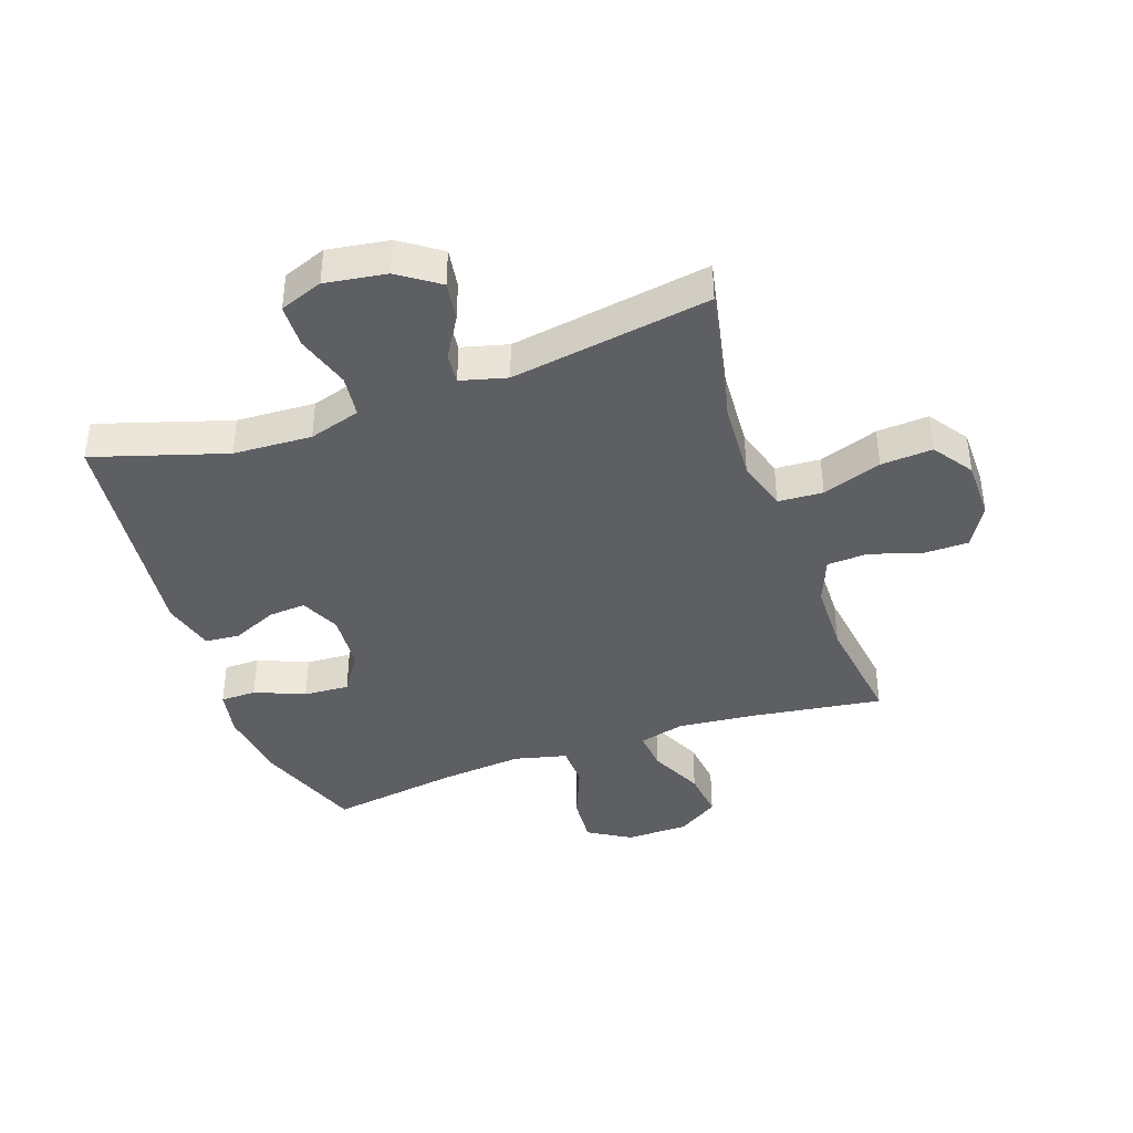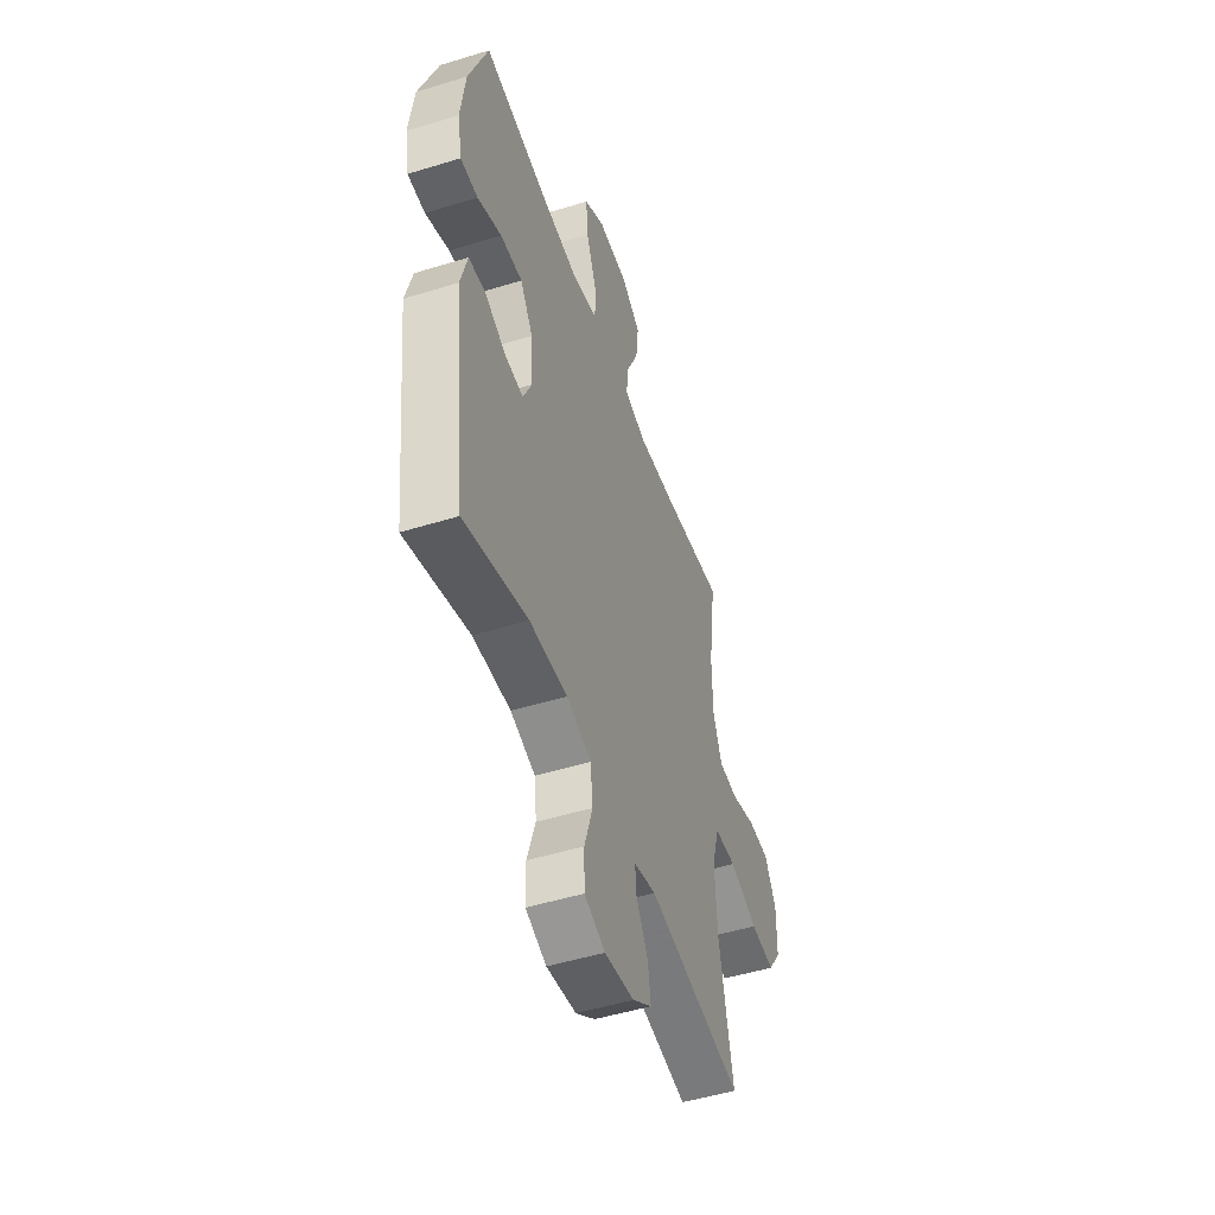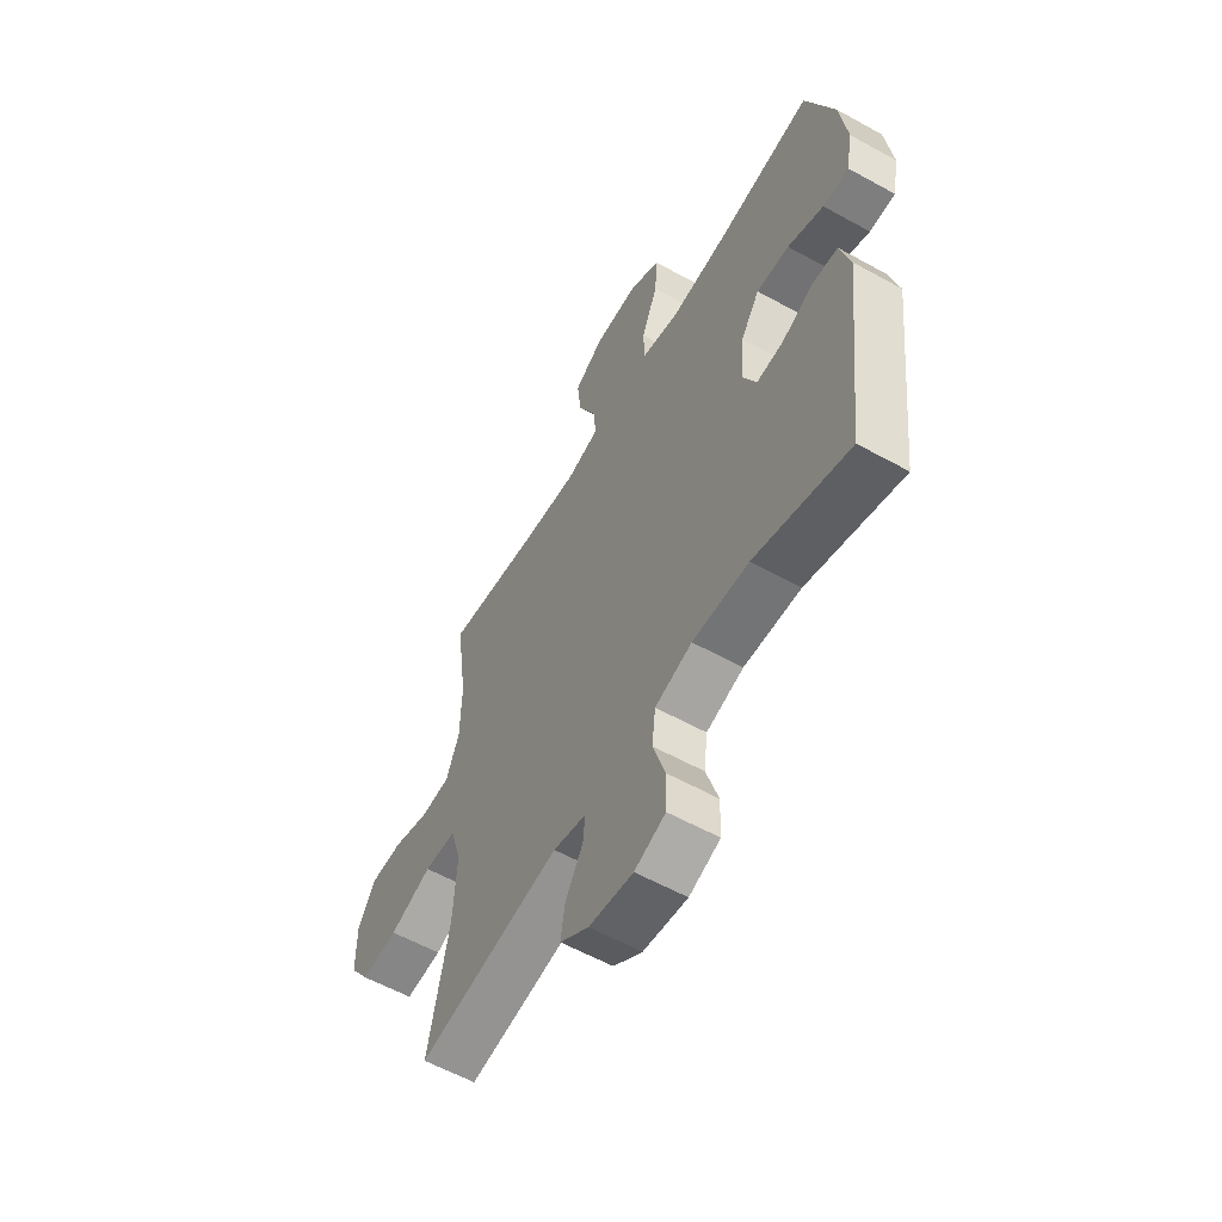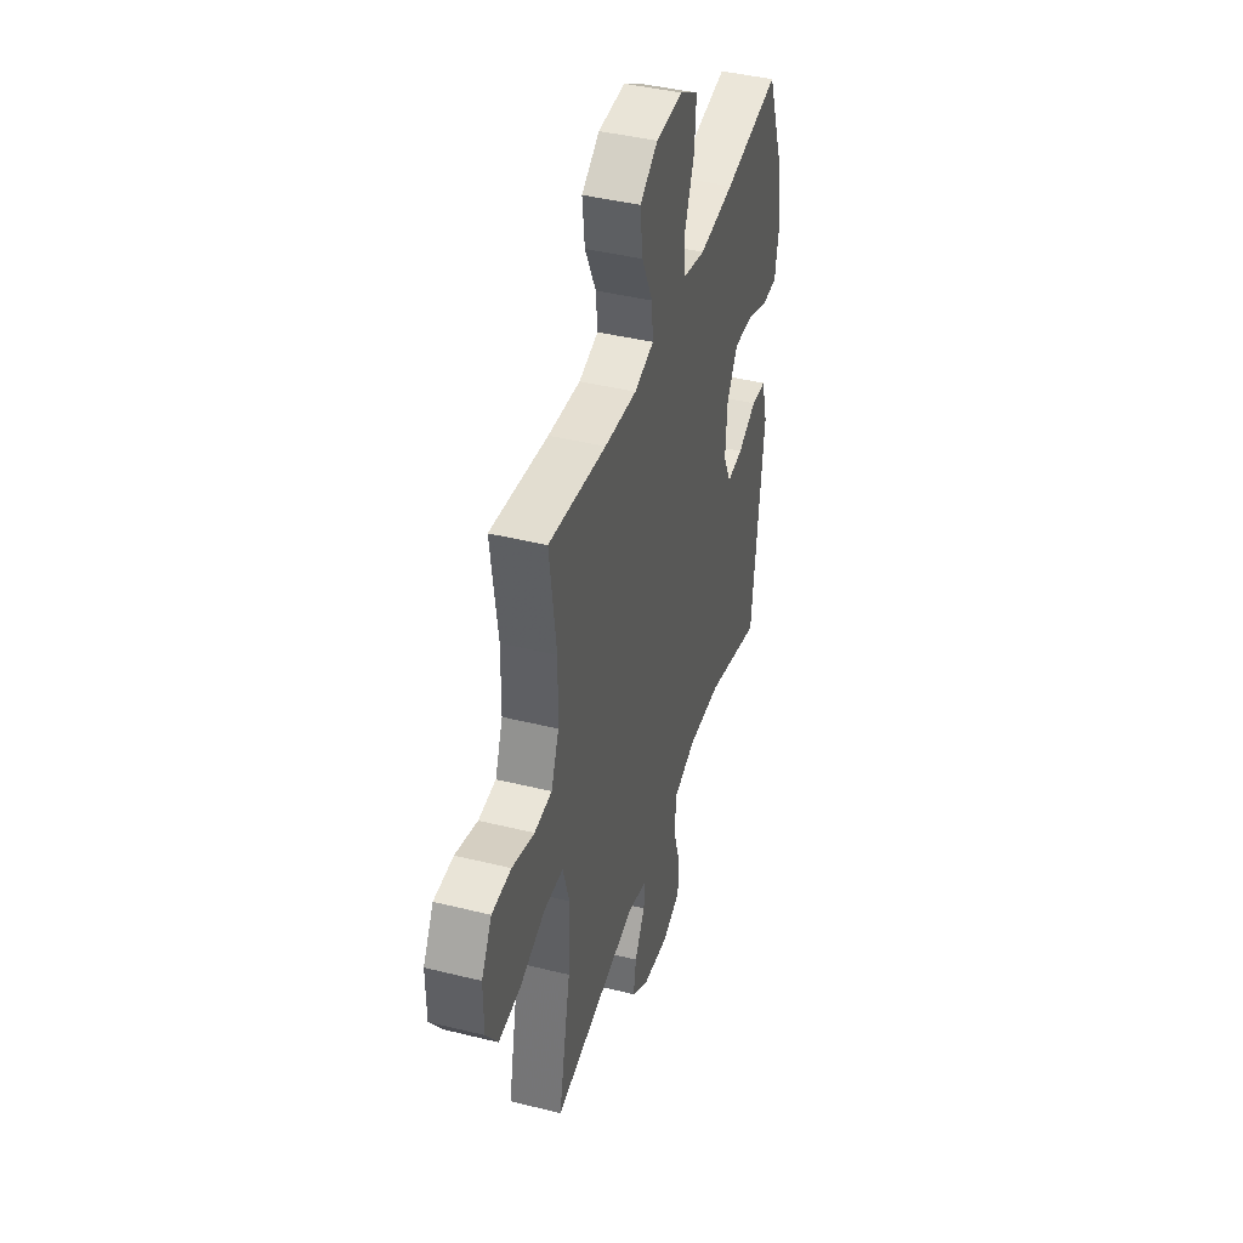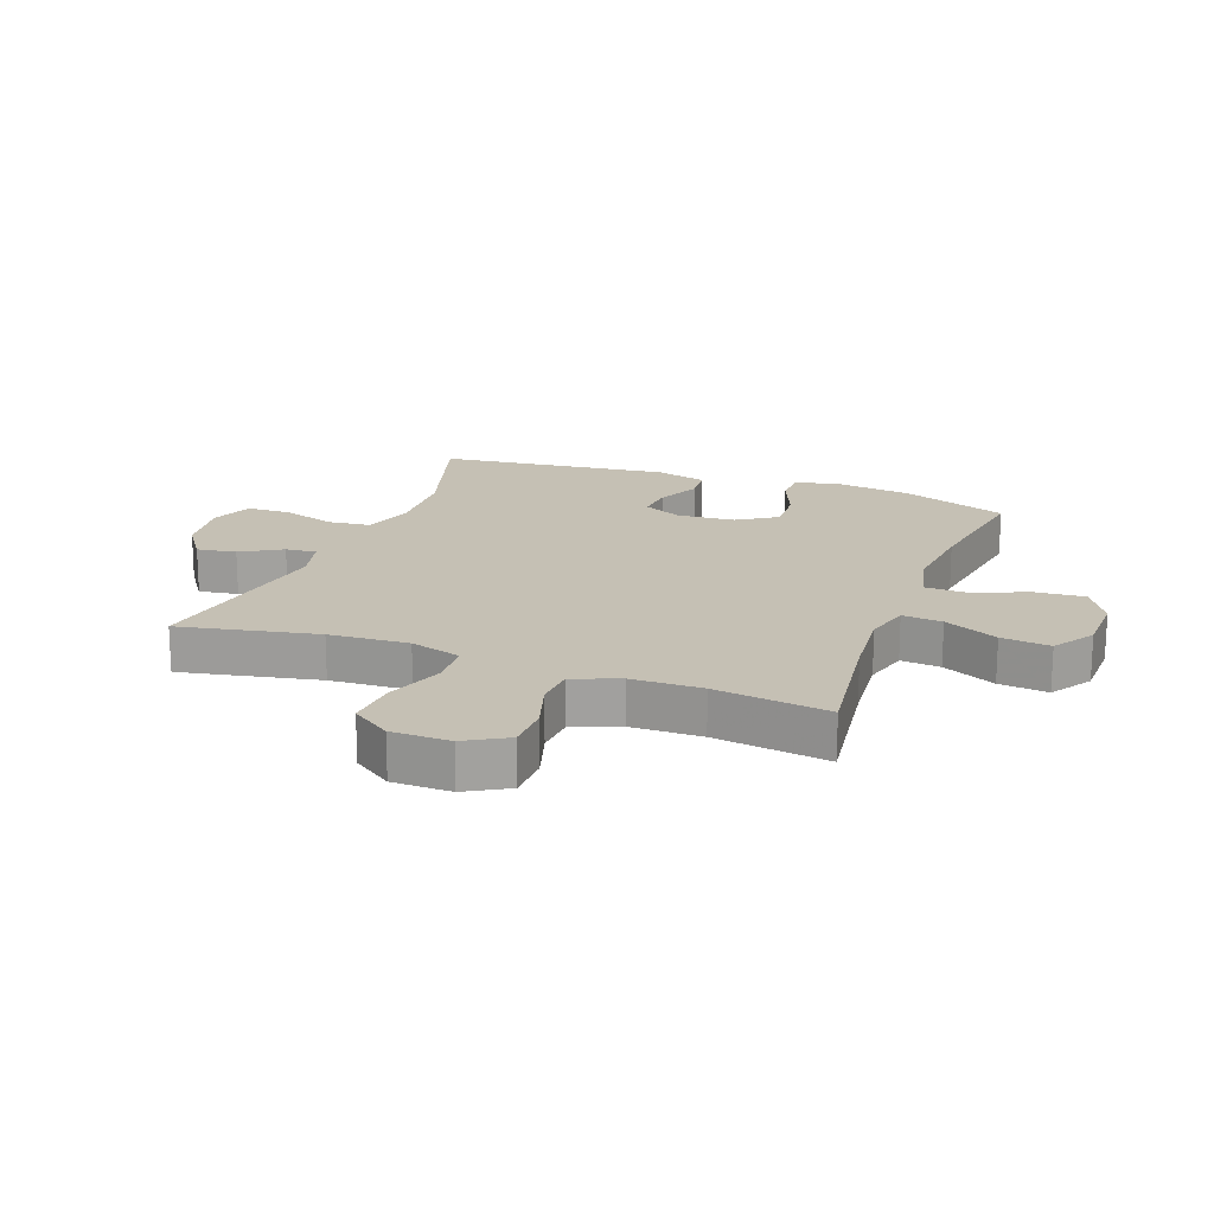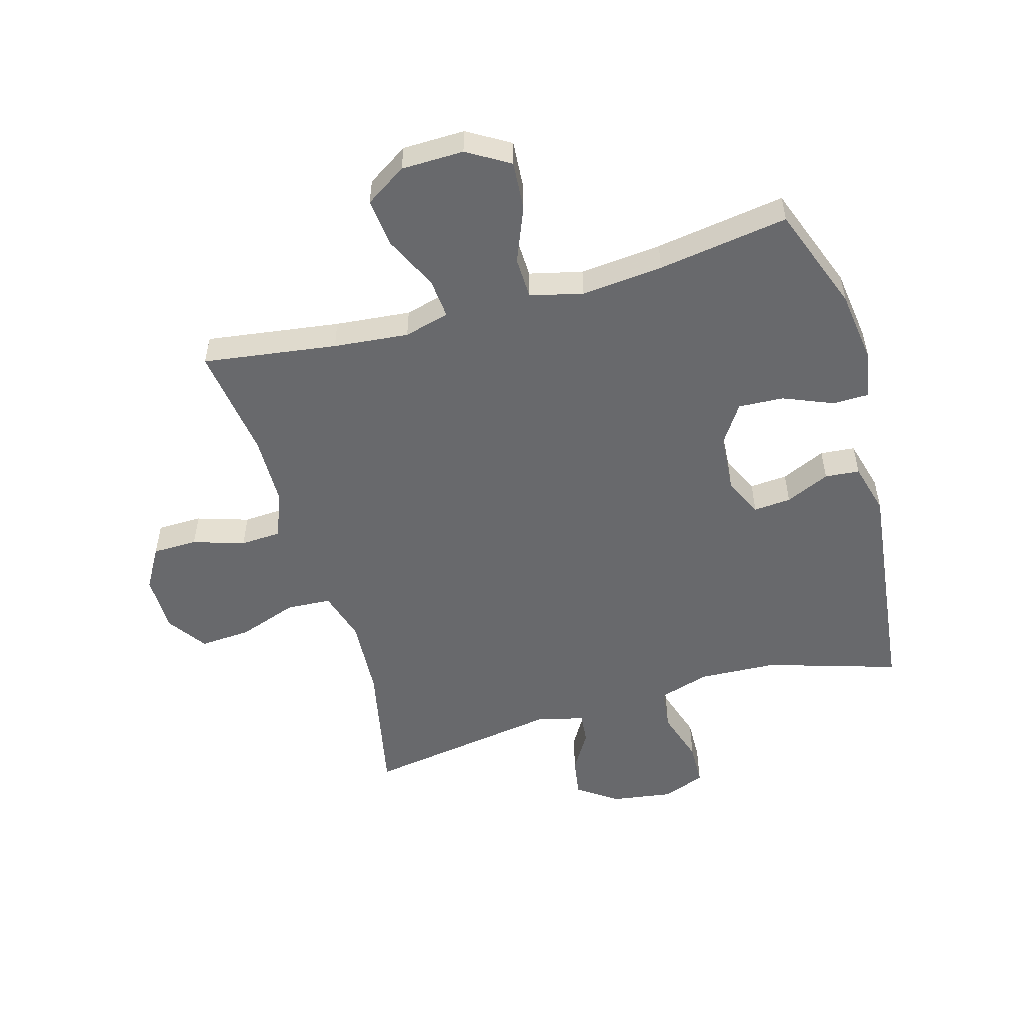
<metadata>
{"format":"obj","ext":"obj","renderer":"f3d","projection":"perspective","resolution":1024,"background":"white","views":[{"elev":-40.3,"azim":-160.8,"up":"+Y"},{"elev":-49.6,"azim":108.8,"up":"+Z"},{"elev":-58.5,"azim":60.2,"up":"+Z"},{"elev":42.3,"azim":-73.5,"up":"+Z"},{"elev":18.3,"azim":-69.4,"up":"+Y"},{"elev":-52.7,"azim":15.9,"up":"+Y"}]}
</metadata>
<code>
v -0.5 0.07 -0.5
v -0.453 0.07 -0.272
v -0.445 0.07 -0.14
v -0.47 0.07 -0.055
v -0.544 0.07 -0.051
v -0.641 0.07 -0.085
v -0.726 0.07 -0.091
v -0.771 0.07 -0.026
v -0.772 0.07 0.071
v -0.732 0.07 0.14
v -0.658 0.07 0.141
v -0.573 0.07 0.114
v -0.506 0.07 0.118
v -0.476 0.07 0.194
v -0.474 0.07 0.311
v -0.5 0.07 0.5
v -0.279 0.07 0.469
v -0.155 0.07 0.457
v -0.08 0.07 0.477
v -0.086 0.07 0.543
v -0.128 0.07 0.632
v -0.137 0.07 0.713
v -0.069 0.07 0.757
v 0.034 0.07 0.759
v 0.104 0.07 0.717
v 0.098 0.07 0.636
v 0.061 0.07 0.544
v 0.063 0.07 0.475
v 0.15 0.07 0.454
v 0.285 0.07 0.467
v 0.5 0.07 0.5
v 0.565 0.07 0.324
v 0.581 0.07 0.203
v 0.566 0.07 0.125
v 0.507 0.07 0.124
v 0.425 0.07 0.158
v 0.35 0.07 0.162
v 0.307 0.07 0.097
v 0.3 0.07 0.001
v 0.33 0.07 -0.064
v 0.392 0.07 -0.059
v 0.465 0.07 -0.026
v 0.522 0.07 -0.031
v 0.545 0.07 -0.117
v 0.5 0.07 -0.5
v 0.283 0.07 -0.433
v 0.154 0.07 -0.427
v 0.069 0.07 -0.453
v 0.061 0.07 -0.523
v 0.089 0.07 -0.612
v 0.087 0.07 -0.684
v 0.016 0.07 -0.711
v -0.085 0.07 -0.696
v -0.151 0.07 -0.65
v -0.141 0.07 -0.585
v -0.101 0.07 -0.518
v -0.096 0.07 -0.467
v -0.172 0.07 -0.447
v -0.5 0 -0.5
v -0.453 0 -0.272
v -0.445 0 -0.14
v -0.47 0 -0.055
v -0.544 0 -0.051
v -0.641 0 -0.085
v -0.726 0 -0.091
v -0.771 0 -0.026
v -0.772 0 0.071
v -0.732 0 0.14
v -0.658 0 0.141
v -0.573 0 0.114
v -0.506 0 0.118
v -0.476 0 0.194
v -0.474 0 0.311
v -0.5 0 0.5
v -0.279 0 0.469
v -0.155 0 0.457
v -0.08 0 0.477
v -0.086 0 0.543
v -0.128 0 0.632
v -0.137 0 0.713
v -0.069 0 0.757
v 0.034 0 0.759
v 0.104 0 0.717
v 0.098 0 0.636
v 0.061 0 0.544
v 0.063 0 0.475
v 0.15 0 0.454
v 0.285 0 0.467
v 0.5 0 0.5
v 0.565 0 0.324
v 0.581 0 0.203
v 0.566 0 0.125
v 0.507 0 0.124
v 0.425 0 0.158
v 0.35 0 0.162
v 0.307 0 0.097
v 0.3 0 0.001
v 0.33 0 -0.064
v 0.392 0 -0.059
v 0.465 0 -0.026
v 0.522 0 -0.031
v 0.545 0 -0.117
v 0.5 0 -0.5
v 0.283 0 -0.433
v 0.154 0 -0.427
v 0.069 0 -0.453
v 0.061 0 -0.523
v 0.089 0 -0.612
v 0.087 0 -0.684
v 0.016 0 -0.711
v -0.085 0 -0.696
v -0.151 0 -0.65
v -0.141 0 -0.585
v -0.101 0 -0.518
v -0.096 0 -0.467
v -0.172 0 -0.447
f 54 55 56
f 53 54 56
f 52 53 56
f 51 52 56
f 50 51 56
f 49 50 56
f 48 49 56 57
f 47 48 57 58
f 44 45 46
f 43 44 46
f 42 43 46
f 41 42 46
f 40 41 46 47
f 39 40 47 58
f 34 35 36
f 33 34 36
f 32 33 36
f 31 32 36
f 30 31 36
f 29 30 36 37
f 28 29 37 38
f 25 26 27
f 24 25 27
f 23 24 27
f 22 23 27
f 21 22 27
f 20 21 27
f 19 20 27 28
f 58 1 2
f 39 58 2
f 38 39 2
f 28 38 2
f 19 28 2
f 18 19 2
f 10 11 12
f 9 10 12
f 8 9 12
f 7 8 12
f 6 7 12
f 5 6 12
f 4 5 12 13
f 3 4 13 14
f 17 18 2 3
f 15 16 17
f 3 14 15 17
f 114 113 112
f 114 112 111
f 114 111 110
f 114 110 109
f 114 109 108
f 114 108 107
f 115 114 107 106
f 116 115 106 105
f 104 103 102
f 104 102 101
f 104 101 100
f 104 100 99
f 105 104 99 98
f 116 105 98 97
f 94 93 92
f 94 92 91
f 94 91 90
f 94 90 89
f 94 89 88
f 95 94 88 87
f 96 95 87 86
f 85 84 83
f 85 83 82
f 85 82 81
f 85 81 80
f 85 80 79
f 85 79 78
f 86 85 78 77
f 60 59 116
f 60 116 97
f 60 97 96
f 60 96 86
f 60 86 77
f 60 77 76
f 70 69 68
f 70 68 67
f 70 67 66
f 70 66 65
f 70 65 64
f 70 64 63
f 71 70 63 62
f 72 71 62 61
f 61 60 76 75
f 75 74 73
f 75 73 72 61
f 1 59 60 2
f 2 60 61 3
f 3 61 62 4
f 4 62 63 5
f 5 63 64 6
f 6 64 65 7
f 7 65 66 8
f 8 66 67 9
f 9 67 68 10
f 10 68 69 11
f 11 69 70 12
f 12 70 71 13
f 13 71 72 14
f 14 72 73 15
f 15 73 74 16
f 16 74 75 17
f 17 75 76 18
f 18 76 77 19
f 19 77 78 20
f 20 78 79 21
f 21 79 80 22
f 22 80 81 23
f 23 81 82 24
f 24 82 83 25
f 25 83 84 26
f 26 84 85 27
f 27 85 86 28
f 28 86 87 29
f 29 87 88 30
f 30 88 89 31
f 31 89 90 32
f 32 90 91 33
f 33 91 92 34
f 34 92 93 35
f 35 93 94 36
f 36 94 95 37
f 37 95 96 38
f 38 96 97 39
f 39 97 98 40
f 40 98 99 41
f 41 99 100 42
f 42 100 101 43
f 43 101 102 44
f 44 102 103 45
f 45 103 104 46
f 46 104 105 47
f 47 105 106 48
f 48 106 107 49
f 49 107 108 50
f 50 108 109 51
f 51 109 110 52
f 52 110 111 53
f 53 111 112 54
f 54 112 113 55
f 55 113 114 56
f 56 114 115 57
f 57 115 116 58
f 58 116 59 1

</code>
